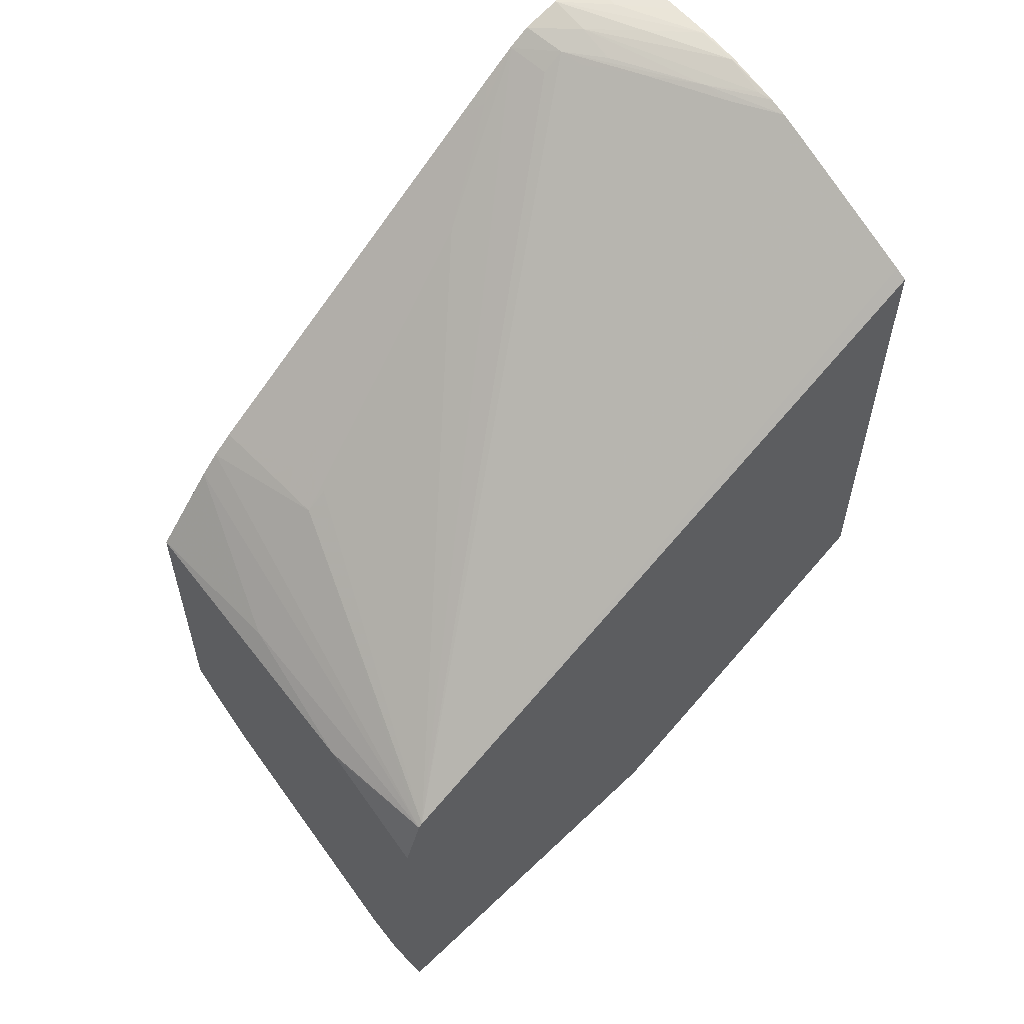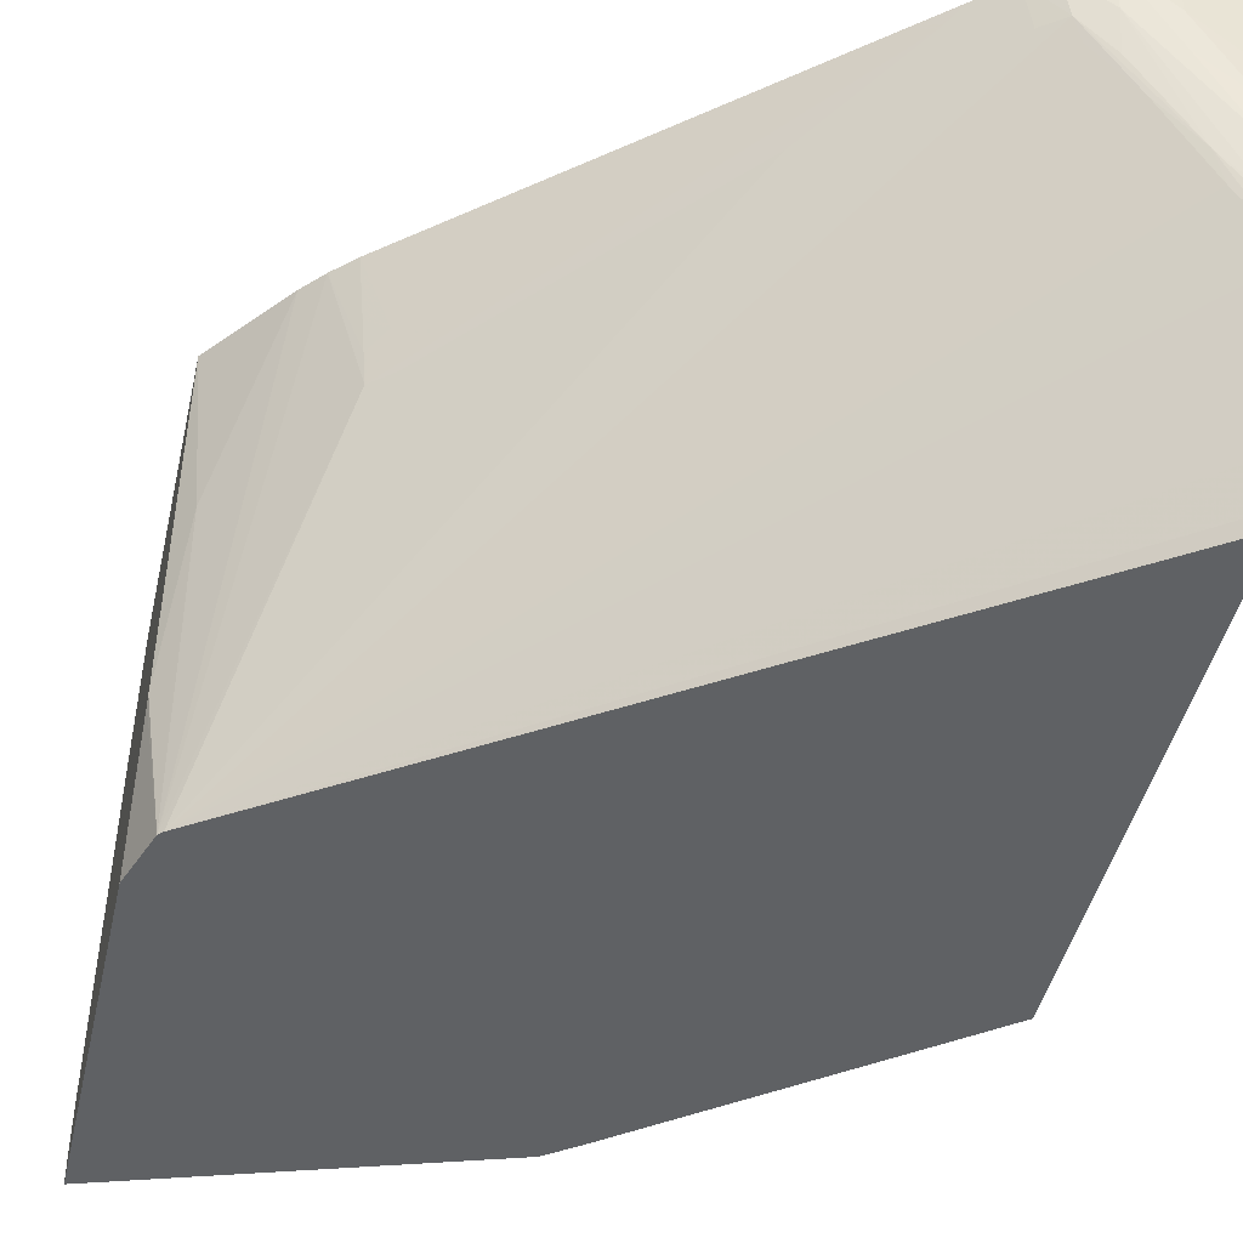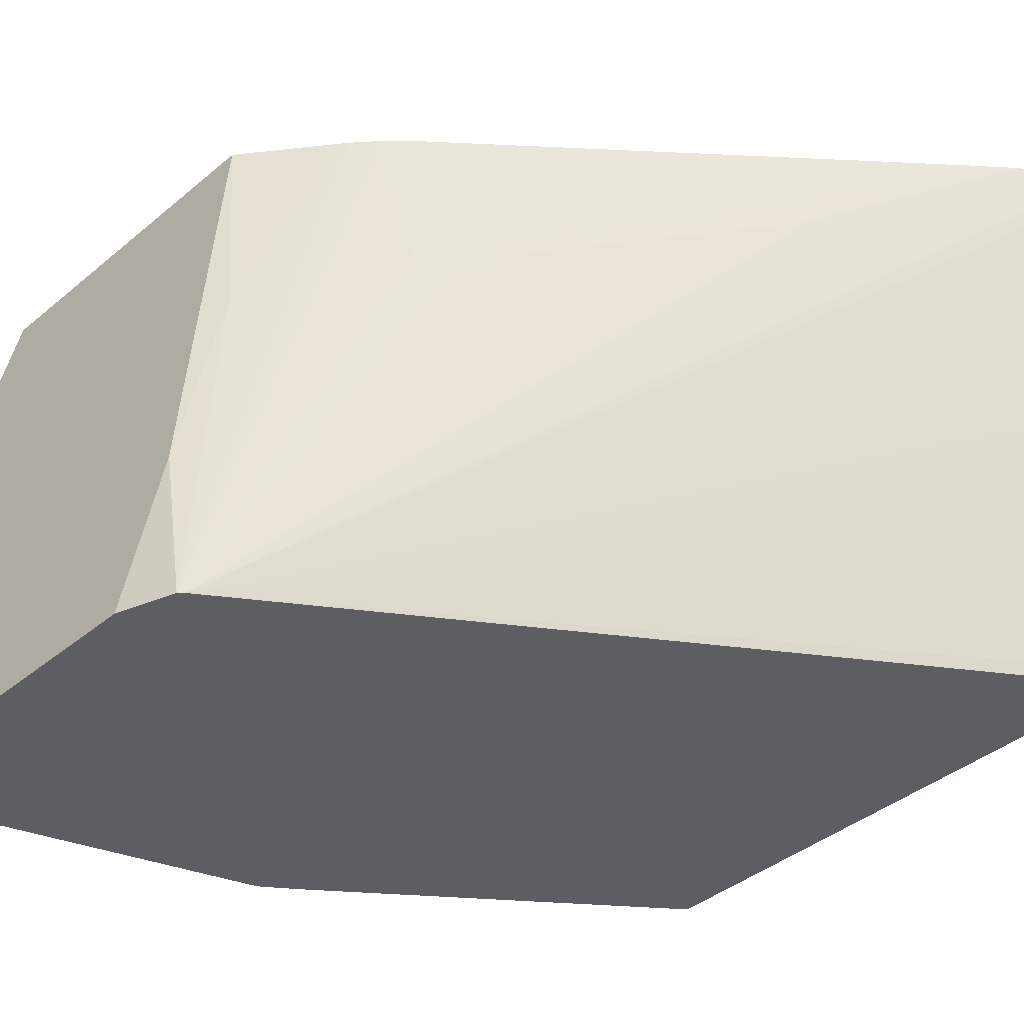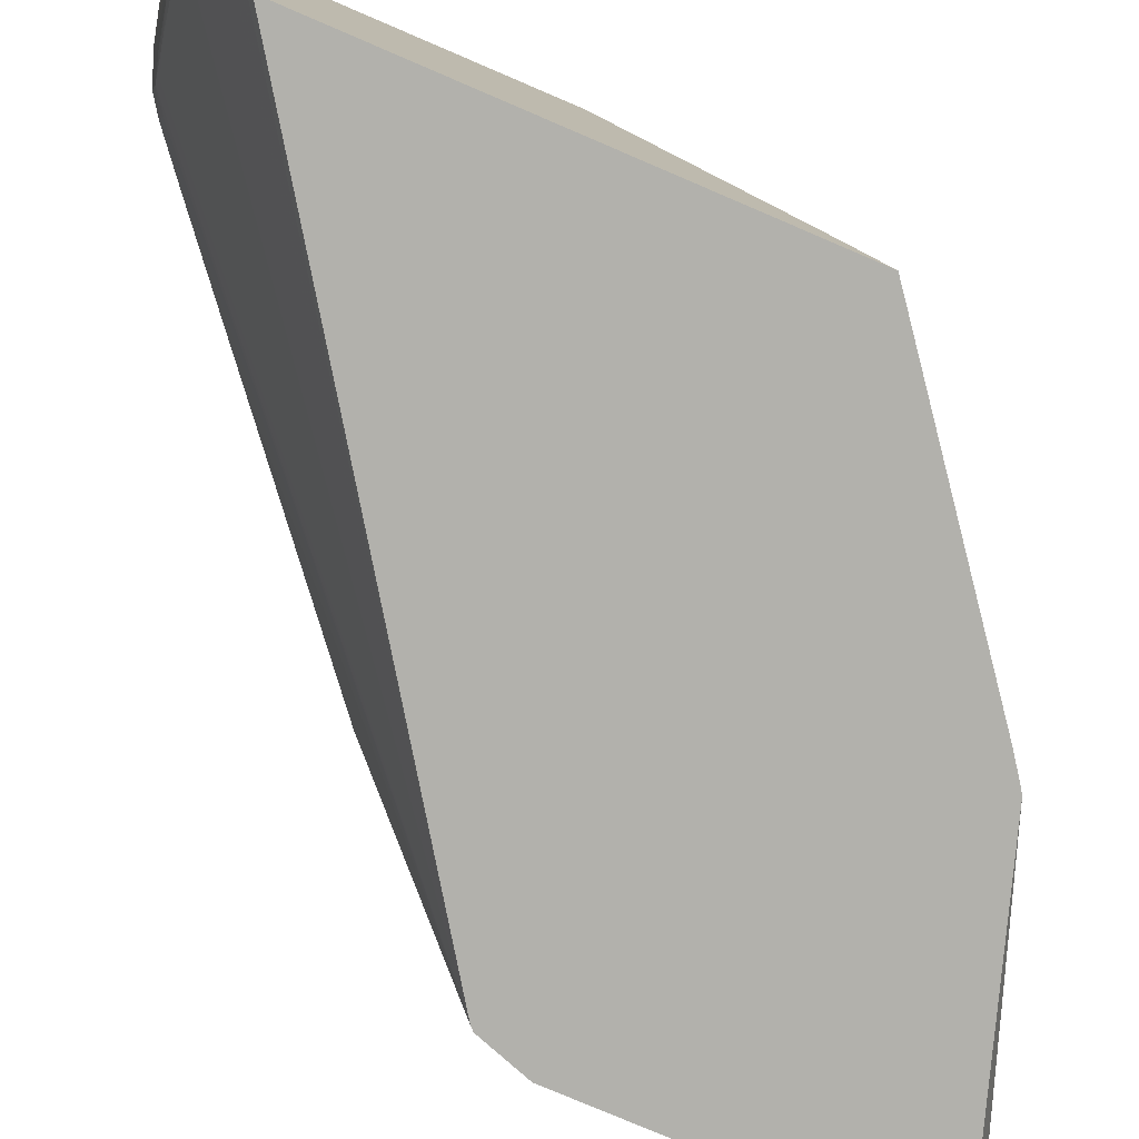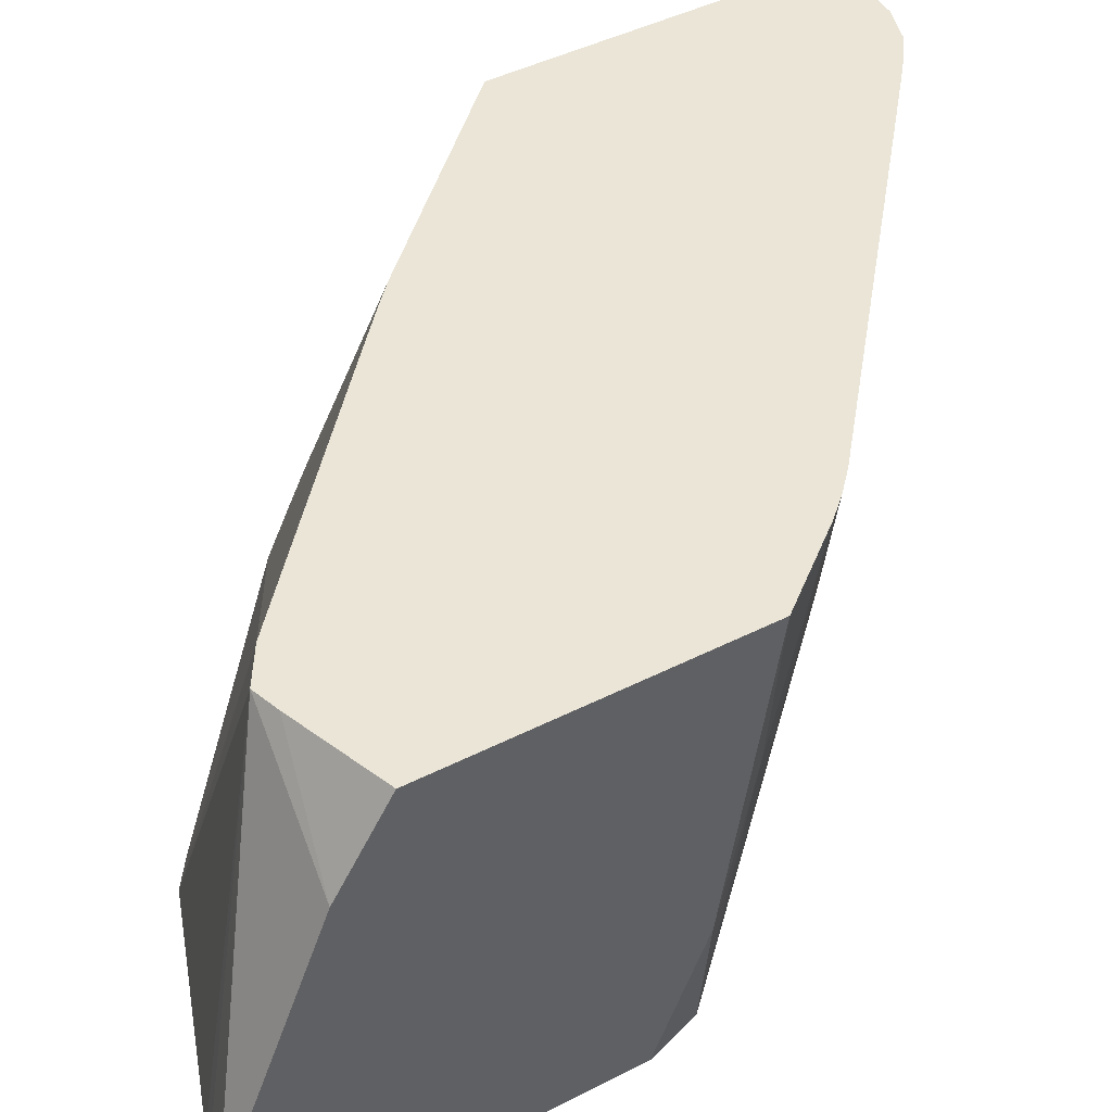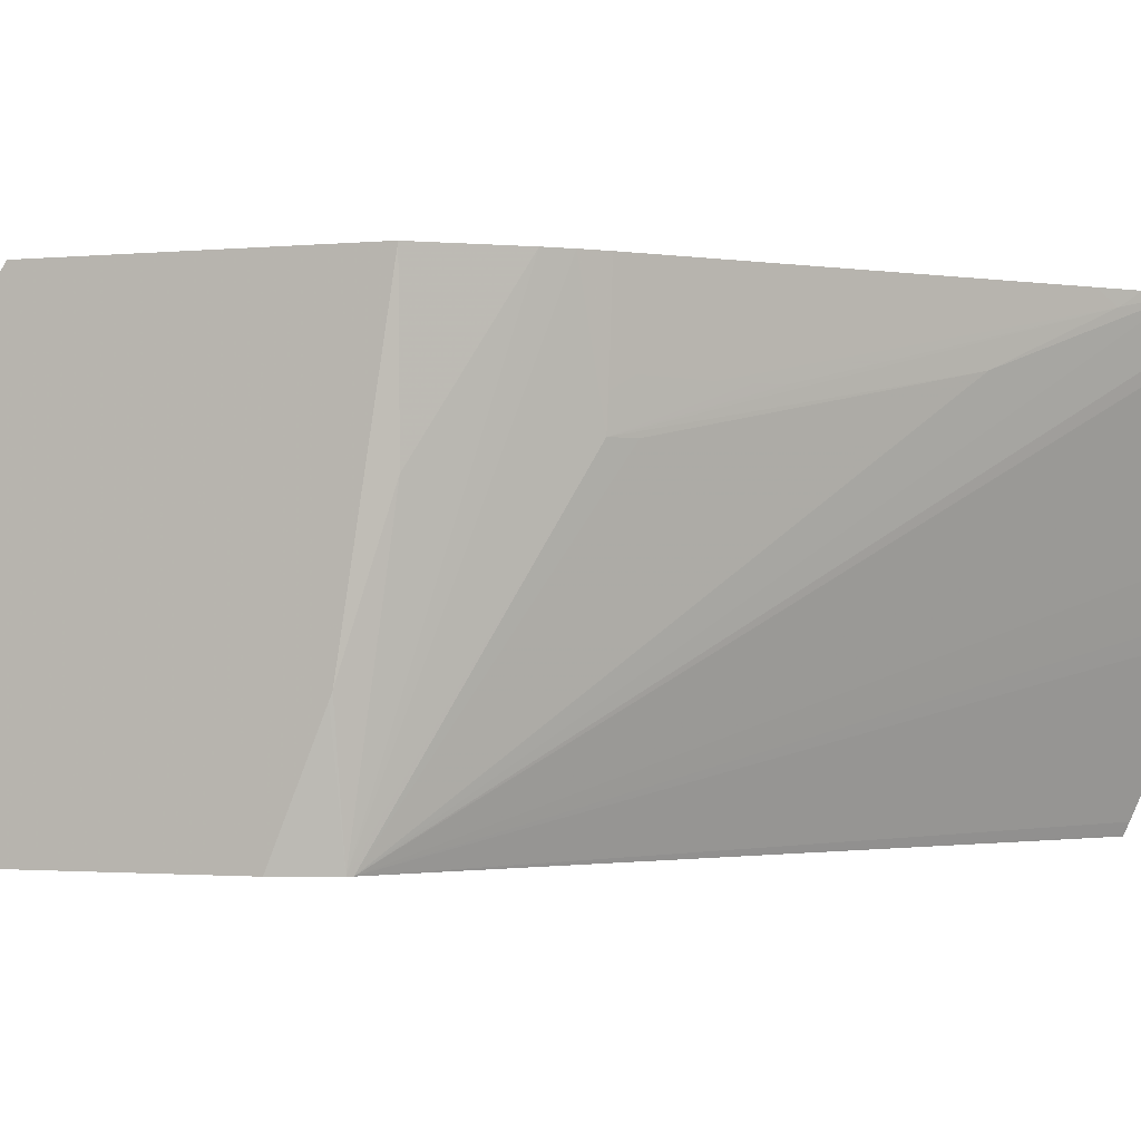
<metadata>
{"format":"obj","ext":"obj","renderer":"f3d","projection":"perspective","resolution":1024,"background":"white","views":[{"elev":57.7,"azim":140.8,"up":"+Y"},{"elev":-45.5,"azim":167.2,"up":"+Z"},{"elev":-38.9,"azim":136.5,"up":"+Z"},{"elev":-78.9,"azim":-113.1,"up":"+Z"},{"elev":44.3,"azim":59.2,"up":"+Z"},{"elev":-1.4,"azim":110.0,"up":"+Z"}]}
</metadata>
<code>
v 14.68 -0.7849 -11.18
v 14.69 -0.7887 -11.18
v 21.22 -3.765 -5.282
v 20.93 -3.51 -5.282
v 20.31 -2.965 -5.282
v 18.21 -1.111 -5.282
v 17.85 -0.7912 -5.282
v 14.68 -0.4603 -10.5
v 14.68 5.762 -11.18
v 15.15 -1.147 -11.18
v 18.42 -3.677 -11.18
v 21.23 -3.773 -5.282
v 17.56 -0.5282 -5.282
v 14.68 -0.1773 -9.926
v 14.68 5.771 -11.16
v 23.13 0.03409 -11.18
v 18.58 -3.793 -11.18
v 18.72 -3.898 -11.18
v 18.86 -3.994 -11.18
v 21.59 -3.999 -5.282
v 17.25 -0.2464 -5.282
v 17.24 -0.2376 -5.282
v 14.68 2.382 -5.282
v 14.68 5.841 -11.01
v 23.19 -0.02252 -11.18
v 14.68 6.045 -10.54
v 14.68 6.562 -9.326
v 14.68 6.733 -8.923
v 14.68 6.84 -8.66
v 15.07 6.832 -8.015
v 15.68 6.853 -6.909
v 16.18 6.795 -6.189
v 16.27 6.856 -5.876
v 16.56 6.647 -5.876
v 16.68 6.733 -5.297
v 18.5 5.065 -6.204
v 21.6 2.34 -7.033
v 21.89 2.101 -7.033
v 23.44 -5.51 -11.18
v 23.44 -5.719 -10.54
v 22.53 -5.368 -10.21
v 21.72 -4.078 -5.282
v 21.71 -4.076 -5.282
v 14.68 7.133 -5.282
v 22.33 1.959 -5.282
v 22.59 1.678 -5.282
v 23.25 0.5461 -7.424
v 23.44 -0.04768 -9.439
v 23.44 -0.08542 -9.539
v 23.44 -0.7585 -11.18
v 15.19 6.902 -7.612
v 14.68 6.918 -8.404
v 15.88 6.902 -6.411
v 15.88 7.03 -5.876
v 16.39 6.933 -5.297
v 16.4 6.927 -5.282
v 16.68 6.734 -5.282
v 17.3 6.19 -5.473
v 18.53 5.094 -5.876
v 20.38 3.453 -6.455
v 20.67 3.211 -6.455
v 21.02 2.921 -6.455
v 21.93 2.134 -6.602
v 23.44 -5.653 -9.99
v 22.82 -5.462 -10.12
v 23.44 -4.243 -6.455
v 22.09 -3.969 -5.282
v 23.44 -5.648 -9.949
v 15.3 7.133 -5.282
v 14.68 7.133 -6.455
v 22.05 2.226 -5.282
v 23.44 0.6065 -5.282
v 23.44 0.5939 -5.282
v 14.75 6.941 -8.201
v 14.68 6.959 -8.2
v 14.72 7.075 -7.612
v 15.3 7.097 -6.455
v 15.88 7.108 -5.297
v 16.37 6.939 -5.282
v 16.39 6.933 -5.282
v 17.07 6.408 -5.282
v 17.08 6.403 -5.287
v 17.56 6.005 -5.282
v 17.95 5.671 -5.282
v 18.82 4.851 -5.876
v 21.71 2.346 -6.427
v 21.96 2.163 -6.216
v 23.44 -3.521 -5.282
v 15.3 7.133 -5.876
v 15.88 7.108 -5.282
v 14.68 7.127 -7.033
v 14.72 7.133 -6.455
v 14.68 7.079 -7.612
v 14.72 7.127 -7.033
f 1 2 3
f 1 3 4
f 1 4 5
f 1 5 6
f 1 6 7
f 1 7 8
f 1 8 14
f 1 14 23
f 1 23 44
f 1 44 70
f 1 70 91
f 1 91 93
f 1 93 75
f 1 75 52
f 1 52 29
f 1 29 28
f 1 28 27
f 1 27 26
f 1 26 24
f 1 24 15
f 1 15 9
f 1 9 16
f 1 16 25
f 1 25 50
f 1 50 39
f 1 39 19
f 1 19 18
f 1 18 17
f 1 17 11
f 1 11 10
f 1 10 2
f 2 10 3
f 3 11 17
f 3 17 12
f 3 12 20
f 3 20 43
f 3 43 42
f 3 42 67
f 3 67 88
f 3 88 73
f 3 73 46
f 3 46 45
f 3 45 71
f 3 71 84
f 3 84 83
f 3 83 81
f 3 81 57
f 3 57 56
f 3 56 80
f 3 80 79
f 3 79 90
f 3 90 69
f 3 69 44
f 3 44 23
f 3 23 22
f 3 22 21
f 3 21 13
f 3 13 7
f 3 7 6
f 3 6 5
f 3 5 4
f 3 10 11
f 7 13 8
f 8 13 14
f 9 15 16
f 12 17 18
f 12 18 19
f 12 19 20
f 13 21 14
f 14 21 22
f 14 22 23
f 15 24 16
f 16 24 26
f 16 26 27
f 16 27 28
f 16 28 29
f 16 29 30
f 16 30 31
f 16 31 32
f 16 32 33
f 16 33 34
f 16 34 35
f 16 35 36
f 16 36 37
f 16 37 38
f 16 38 25
f 19 39 40
f 19 40 41
f 19 41 42
f 19 42 43
f 19 43 20
f 25 38 45
f 25 45 46
f 25 46 47
f 25 47 48
f 25 48 49
f 25 49 50
f 29 51 30
f 29 52 51
f 30 51 31
f 31 51 33
f 31 33 32
f 33 51 53
f 33 53 54
f 33 54 55
f 33 55 35
f 33 35 34
f 35 55 56
f 35 56 57
f 35 57 58
f 35 58 36
f 36 58 38
f 36 38 37
f 38 58 59
f 38 59 60
f 38 60 61
f 38 61 62
f 38 62 63
f 38 63 45
f 39 50 49
f 39 49 48
f 39 48 72
f 39 72 73
f 39 73 88
f 39 88 66
f 39 66 68
f 39 68 64
f 39 64 40
f 40 64 65
f 40 65 41
f 41 65 42
f 42 66 67
f 42 65 68
f 42 68 66
f 44 69 89
f 44 89 92
f 44 92 70
f 45 63 71
f 46 72 47
f 46 73 72
f 47 72 48
f 51 52 74
f 51 74 54
f 51 54 53
f 52 75 76
f 52 76 74
f 54 76 77
f 54 77 78
f 54 78 55
f 54 74 76
f 55 78 79
f 55 79 80
f 55 80 56
f 57 81 82
f 57 82 58
f 58 82 83
f 58 83 84
f 58 84 85
f 58 85 61
f 58 61 60
f 58 60 59
f 61 85 62
f 62 71 86
f 62 86 63
f 62 85 71
f 63 87 71
f 63 86 87
f 64 68 65
f 66 88 67
f 69 90 78
f 69 78 89
f 70 92 94
f 70 94 91
f 71 87 86
f 71 85 84
f 75 93 76
f 76 93 94
f 76 94 77
f 77 94 78
f 78 94 89
f 78 90 79
f 81 83 82
f 89 94 92
f 91 94 93

</code>
